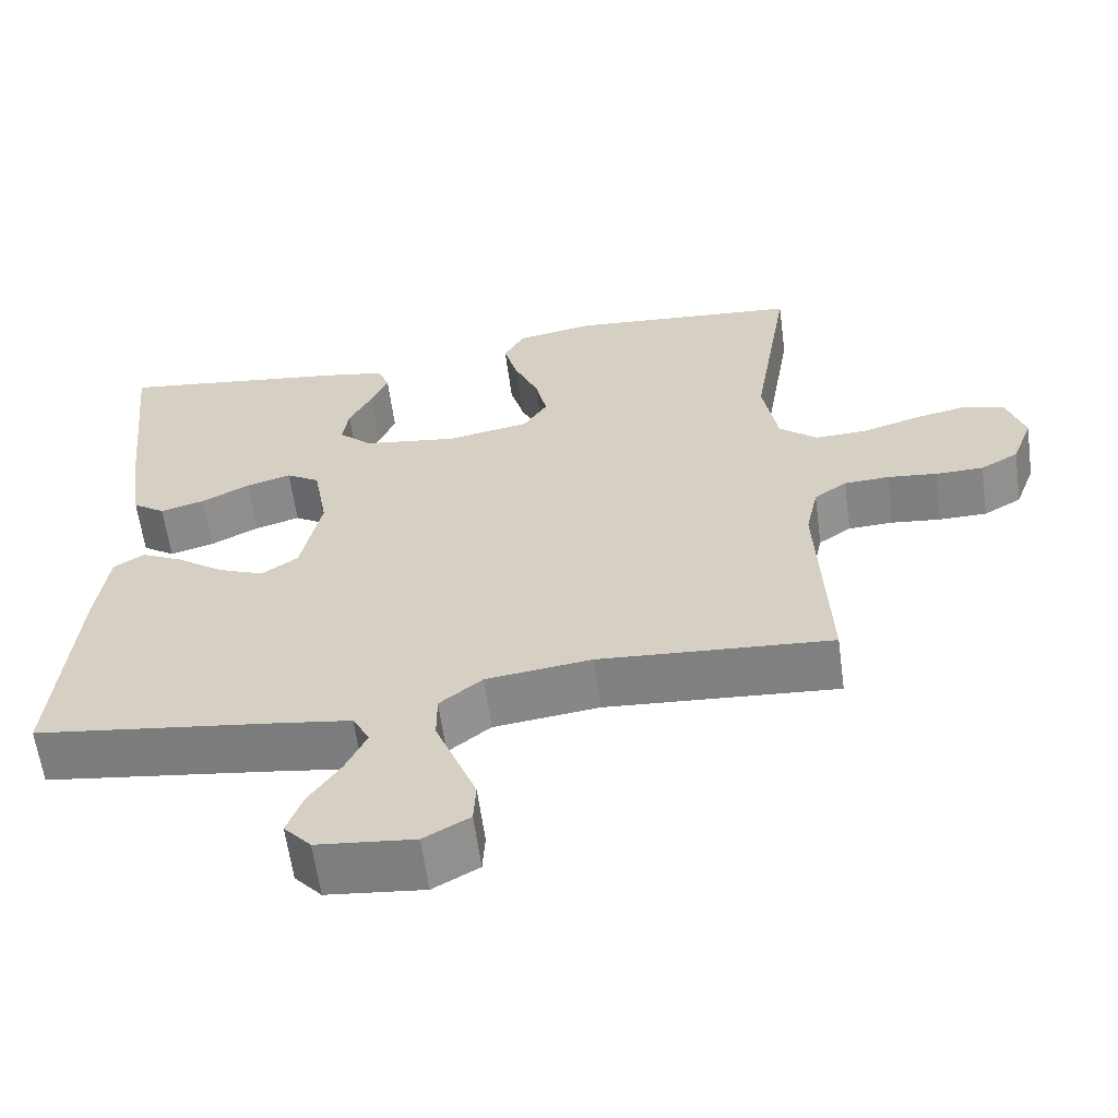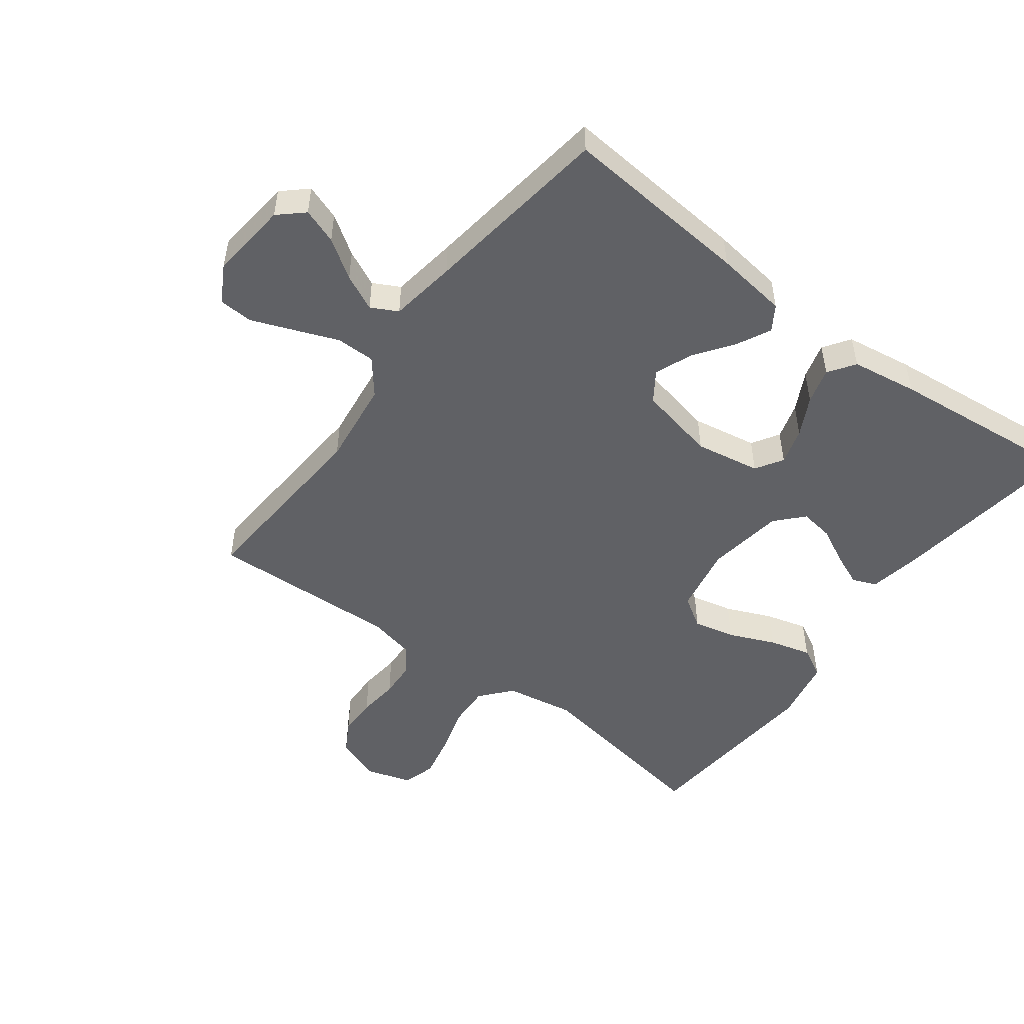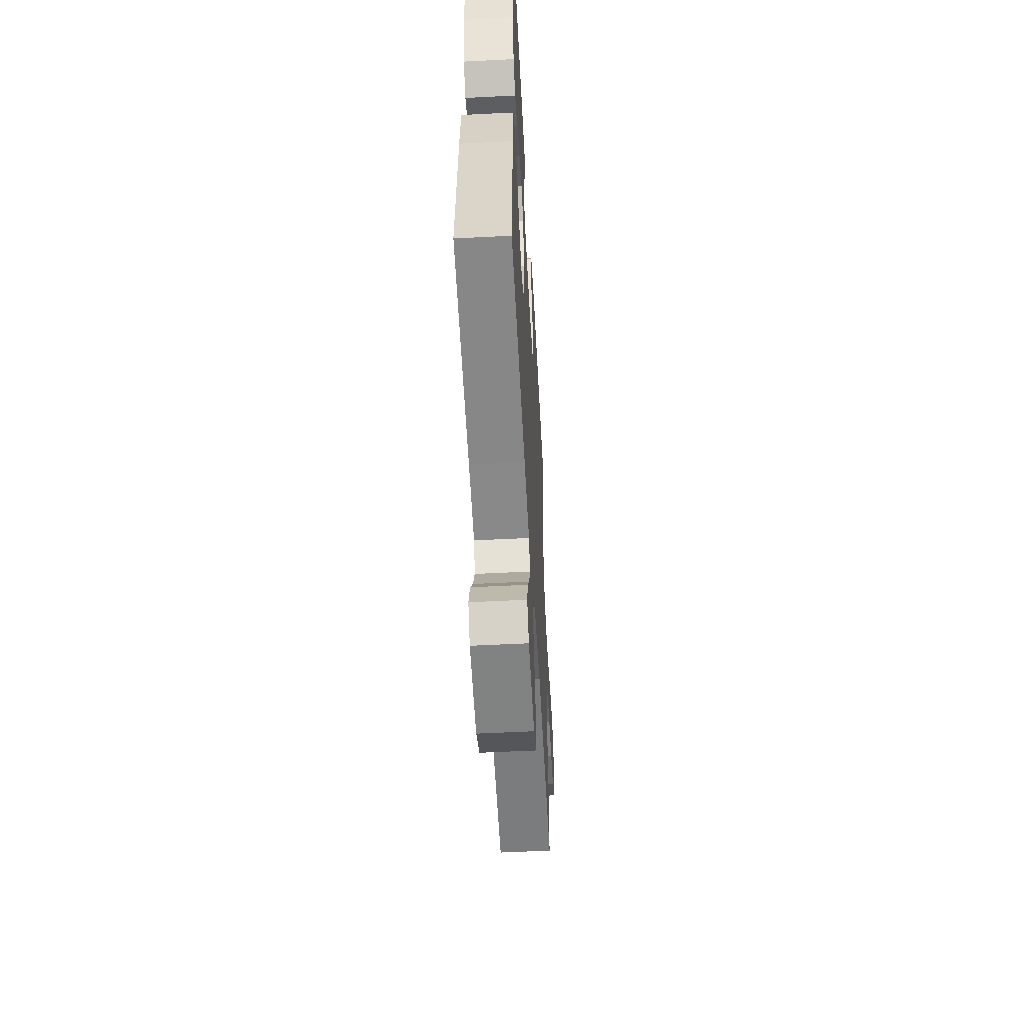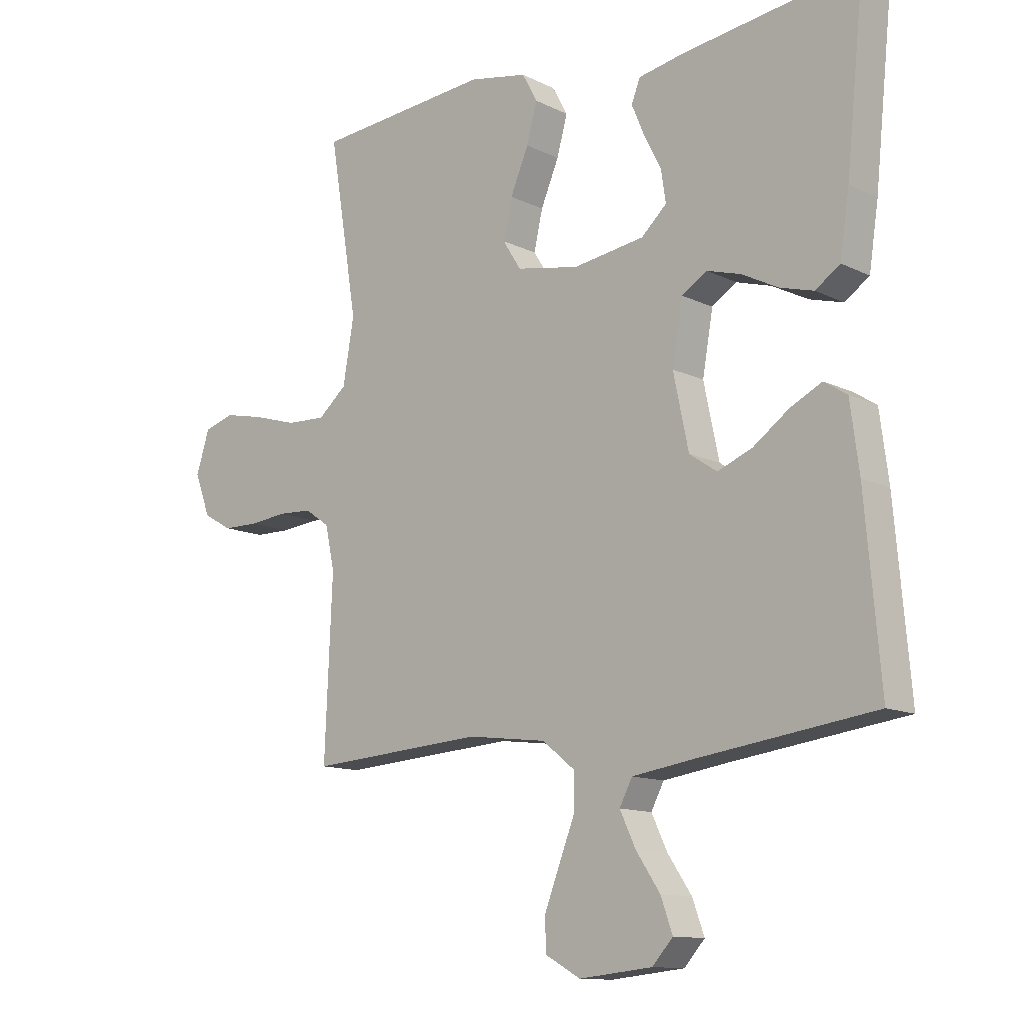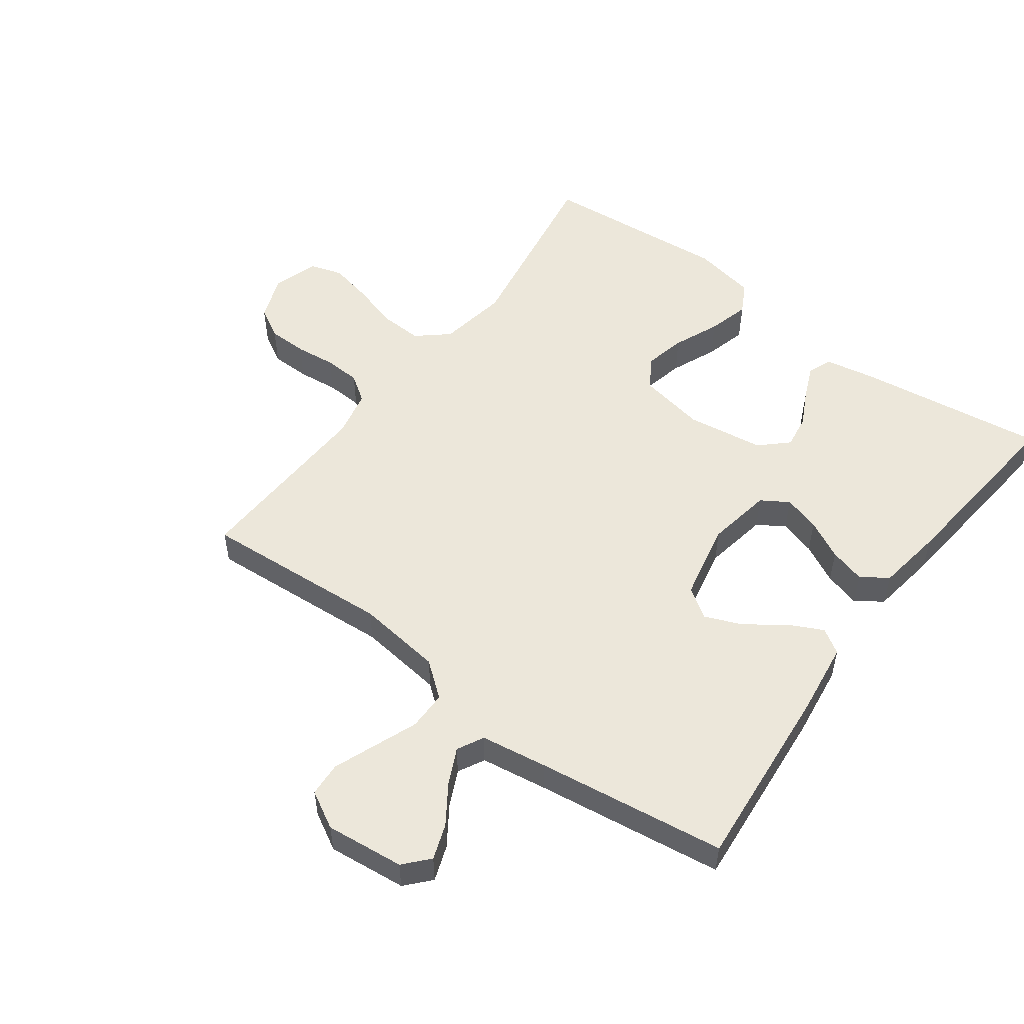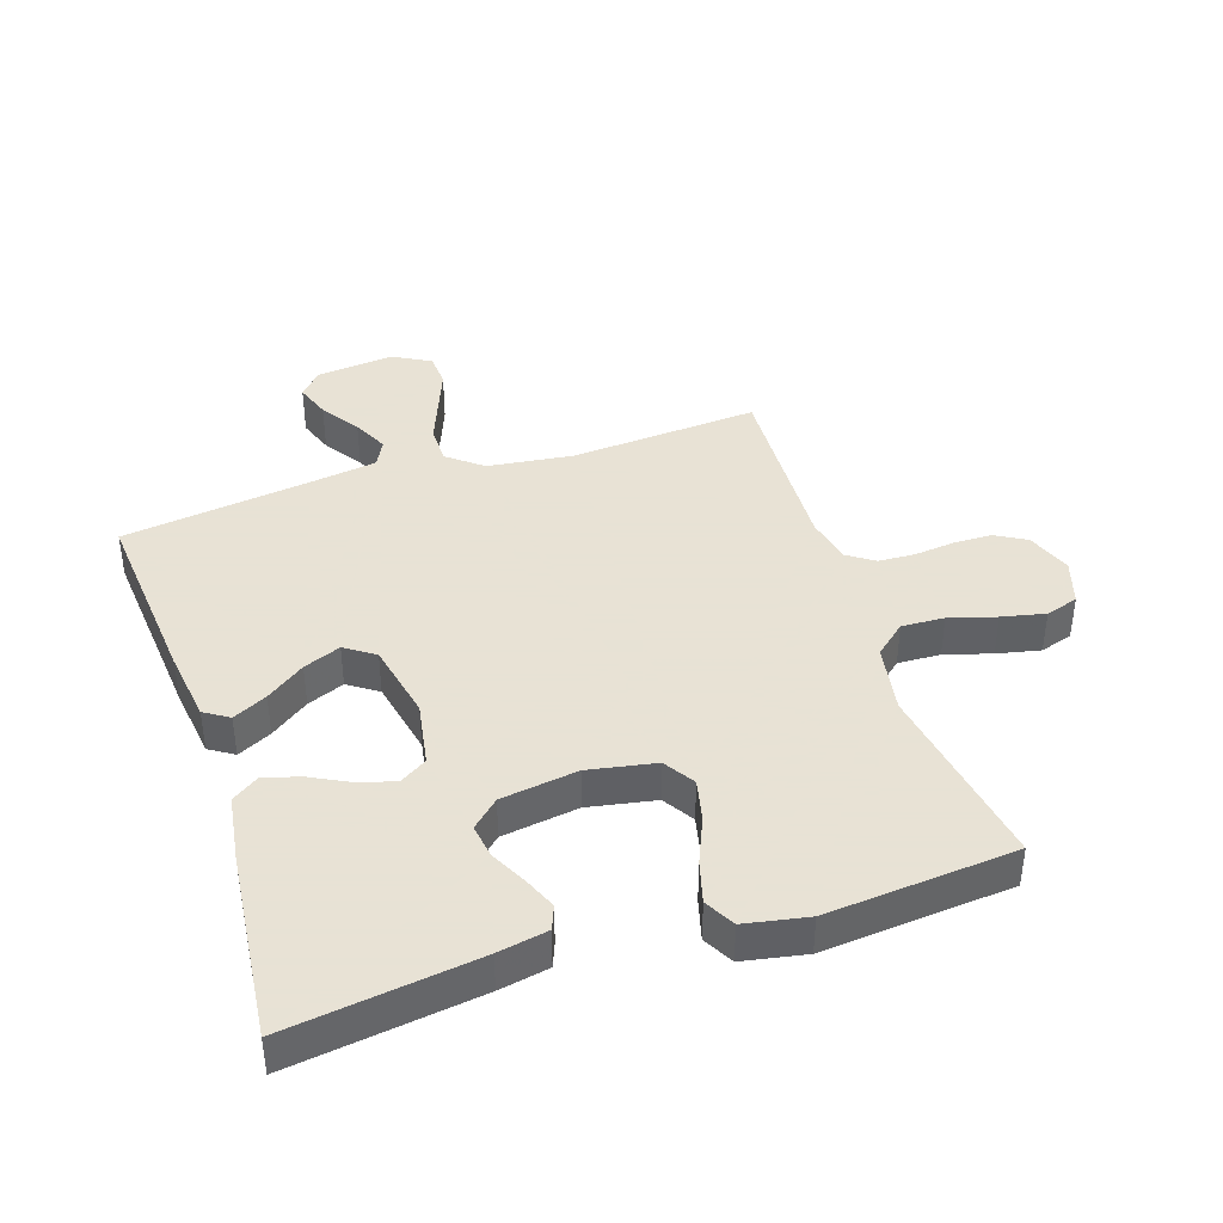
<metadata>
{"format":"obj","ext":"obj","renderer":"f3d","projection":"perspective","resolution":1024,"background":"white","views":[{"elev":-61.1,"azim":7.7,"up":"+Z"},{"elev":-50.4,"azim":-126.8,"up":"+Y"},{"elev":-54.7,"azim":-86.9,"up":"+Z"},{"elev":-12.2,"azim":-138.9,"up":"+Z"},{"elev":52.9,"azim":-143.5,"up":"+Y"},{"elev":40.6,"azim":-18.2,"up":"+Y"}]}
</metadata>
<code>
v -0.5 0.07 0.5
v -0.2 0.07 0.459
v -0.121 0.07 0.444
v -0.106 0.07 0.406
v -0.128 0.07 0.354
v -0.157 0.07 0.297
v -0.165 0.07 0.243
v -0.122 0.07 0.203
v 0 0.07 0.185
v 0.107 0.07 0.205
v 0.138 0.07 0.254
v 0.123 0.07 0.32
v 0.092 0.07 0.393
v 0.074 0.07 0.459
v 0.1 0.07 0.507
v 0.2 0.07 0.526
v 0.5 0.07 0.5
v 0.451 0.07 0.2
v 0.47 0.07 0.09
v 0.519 0.07 0.048
v 0.587 0.07 0.051
v 0.661 0.07 0.073
v 0.73 0.07 0.088
v 0.782 0.07 0.072
v 0.805 0.07 0
v 0.778 0.07 -0.072
v 0.729 0.07 -0.1
v 0.667 0.07 -0.101
v 0.603 0.07 -0.094
v 0.545 0.07 -0.097
v 0.503 0.07 -0.126
v 0.487 0.07 -0.2
v 0.5 0.07 -0.5
v 0.2 0.07 -0.479
v 0.064 0.07 -0.496
v 0.009 0.07 -0.54
v 0.009 0.07 -0.602
v 0.036 0.07 -0.671
v 0.062 0.07 -0.738
v 0.059 0.07 -0.792
v 0 0.07 -0.825
v -0.125 0.07 -0.812
v -0.16 0.07 -0.773
v -0.14 0.07 -0.717
v -0.099 0.07 -0.656
v -0.072 0.07 -0.599
v -0.094 0.07 -0.557
v -0.2 0.07 -0.541
v -0.5 0.07 -0.5
v -0.474 0.07 -0.2
v -0.459 0.07 -0.086
v -0.42 0.07 -0.061
v -0.366 0.07 -0.088
v -0.305 0.07 -0.132
v -0.246 0.07 -0.156
v -0.199 0.07 -0.124
v -0.173 0.07 0
v -0.191 0.07 0.103
v -0.234 0.07 0.13
v -0.292 0.07 0.113
v -0.354 0.07 0.081
v -0.411 0.07 0.065
v -0.453 0.07 0.094
v -0.469 0.07 0.2
v -0.5 0 0.5
v -0.2 0 0.459
v -0.121 0 0.444
v -0.106 0 0.406
v -0.128 0 0.354
v -0.157 0 0.297
v -0.165 0 0.243
v -0.122 0 0.203
v 0 0 0.185
v 0.107 0 0.205
v 0.138 0 0.254
v 0.123 0 0.32
v 0.092 0 0.393
v 0.074 0 0.459
v 0.1 0 0.507
v 0.2 0 0.526
v 0.5 0 0.5
v 0.451 0 0.2
v 0.47 0 0.09
v 0.519 0 0.048
v 0.587 0 0.051
v 0.661 0 0.073
v 0.73 0 0.088
v 0.782 0 0.072
v 0.805 0 0
v 0.778 0 -0.072
v 0.729 0 -0.1
v 0.667 0 -0.101
v 0.603 0 -0.094
v 0.545 0 -0.097
v 0.503 0 -0.126
v 0.487 0 -0.2
v 0.5 0 -0.5
v 0.2 0 -0.479
v 0.064 0 -0.496
v 0.009 0 -0.54
v 0.009 0 -0.602
v 0.036 0 -0.671
v 0.062 0 -0.738
v 0.059 0 -0.792
v 0 0 -0.825
v -0.125 0 -0.812
v -0.16 0 -0.773
v -0.14 0 -0.717
v -0.099 0 -0.656
v -0.072 0 -0.599
v -0.094 0 -0.557
v -0.2 0 -0.541
v -0.5 0 -0.5
v -0.474 0 -0.2
v -0.459 0 -0.086
v -0.42 0 -0.061
v -0.366 0 -0.088
v -0.305 0 -0.132
v -0.246 0 -0.156
v -0.199 0 -0.124
v -0.173 0 0
v -0.191 0 0.103
v -0.234 0 0.13
v -0.292 0 0.113
v -0.354 0 0.081
v -0.411 0 0.065
v -0.453 0 0.094
v -0.469 0 0.2
f 4 5 6
f 3 4 6
f 2 3 6
f 1 2 6
f 64 1 6
f 63 64 6
f 62 63 6
f 61 62 6
f 60 61 6
f 59 60 6 7
f 58 59 7 8
f 57 58 8 9
f 56 57 9 10
f 52 53 54
f 51 52 54
f 50 51 54
f 49 50 54
f 48 49 54
f 47 48 54 55
f 46 47 55 56
f 43 44 45
f 42 43 45
f 41 42 45
f 40 41 45
f 39 40 45
f 38 39 45
f 37 38 45
f 36 37 45 46
f 46 56 10
f 36 46 10
f 35 36 10
f 32 33 34
f 35 10 11
f 34 35 11
f 32 34 11
f 31 32 11
f 27 28 29
f 26 27 29
f 25 26 29
f 24 25 29
f 23 24 29
f 22 23 29
f 21 22 29
f 20 21 29 30
f 31 11 12
f 30 31 12
f 20 30 12
f 19 20 12
f 16 17 18
f 16 18 19
f 15 16 19
f 14 15 19
f 13 14 19
f 12 13 19
f 70 69 68
f 70 68 67
f 70 67 66
f 70 66 65
f 70 65 128
f 70 128 127
f 70 127 126
f 70 126 125
f 70 125 124
f 71 70 124 123
f 72 71 123 122
f 73 72 122 121
f 74 73 121 120
f 118 117 116
f 118 116 115
f 118 115 114
f 118 114 113
f 118 113 112
f 119 118 112 111
f 120 119 111 110
f 109 108 107
f 109 107 106
f 109 106 105
f 109 105 104
f 109 104 103
f 109 103 102
f 109 102 101
f 110 109 101 100
f 74 120 110
f 74 110 100
f 74 100 99
f 98 97 96
f 75 74 99
f 75 99 98
f 75 98 96
f 75 96 95
f 93 92 91
f 93 91 90
f 93 90 89
f 93 89 88
f 93 88 87
f 93 87 86
f 93 86 85
f 94 93 85 84
f 76 75 95
f 76 95 94
f 76 94 84
f 76 84 83
f 82 81 80
f 83 82 80
f 83 80 79
f 83 79 78
f 83 78 77
f 83 77 76
f 1 65 66 2
f 2 66 67 3
f 3 67 68 4
f 4 68 69 5
f 5 69 70 6
f 6 70 71 7
f 7 71 72 8
f 8 72 73 9
f 9 73 74 10
f 10 74 75 11
f 11 75 76 12
f 12 76 77 13
f 13 77 78 14
f 14 78 79 15
f 15 79 80 16
f 16 80 81 17
f 17 81 82 18
f 18 82 83 19
f 19 83 84 20
f 20 84 85 21
f 21 85 86 22
f 22 86 87 23
f 23 87 88 24
f 24 88 89 25
f 25 89 90 26
f 26 90 91 27
f 27 91 92 28
f 28 92 93 29
f 29 93 94 30
f 30 94 95 31
f 31 95 96 32
f 32 96 97 33
f 33 97 98 34
f 34 98 99 35
f 35 99 100 36
f 36 100 101 37
f 37 101 102 38
f 38 102 103 39
f 39 103 104 40
f 40 104 105 41
f 41 105 106 42
f 42 106 107 43
f 43 107 108 44
f 44 108 109 45
f 45 109 110 46
f 46 110 111 47
f 47 111 112 48
f 48 112 113 49
f 49 113 114 50
f 50 114 115 51
f 51 115 116 52
f 52 116 117 53
f 53 117 118 54
f 54 118 119 55
f 55 119 120 56
f 56 120 121 57
f 57 121 122 58
f 58 122 123 59
f 59 123 124 60
f 60 124 125 61
f 61 125 126 62
f 62 126 127 63
f 63 127 128 64
f 64 128 65 1

</code>
